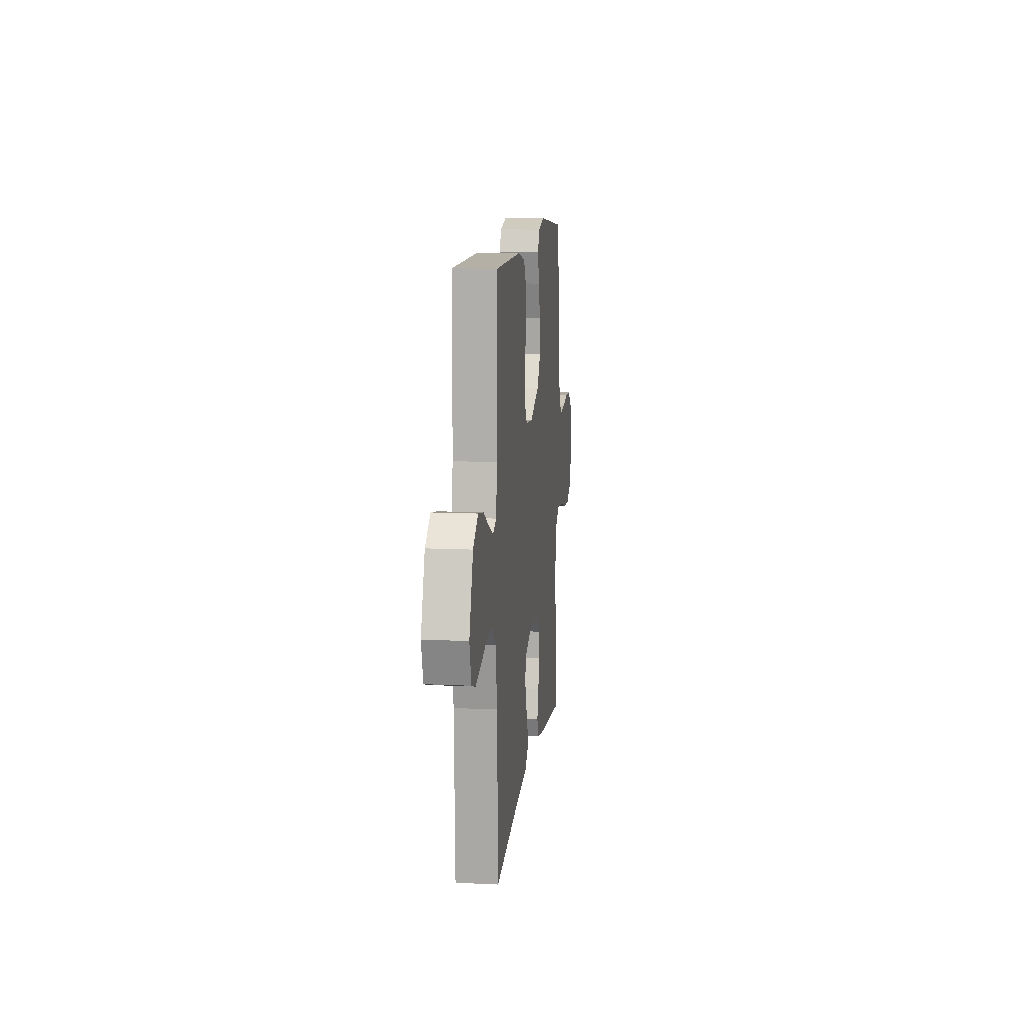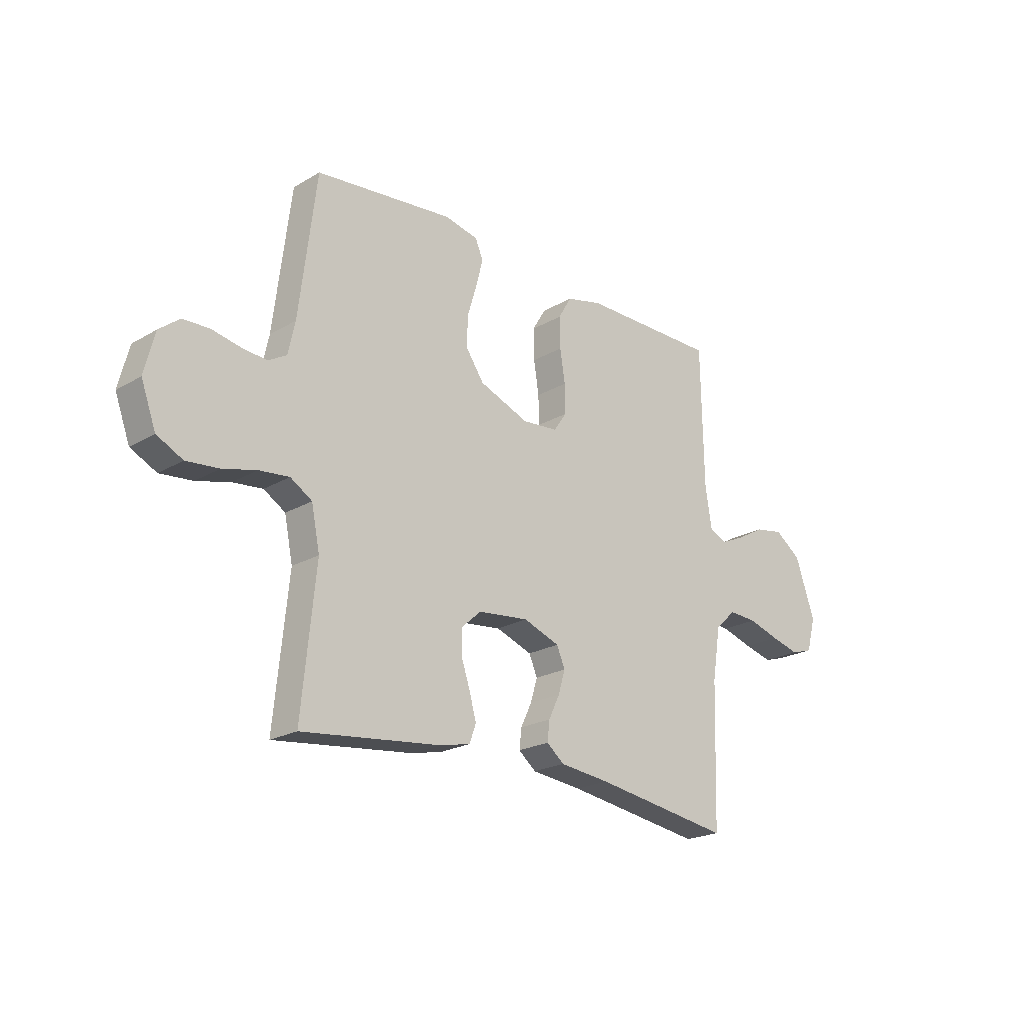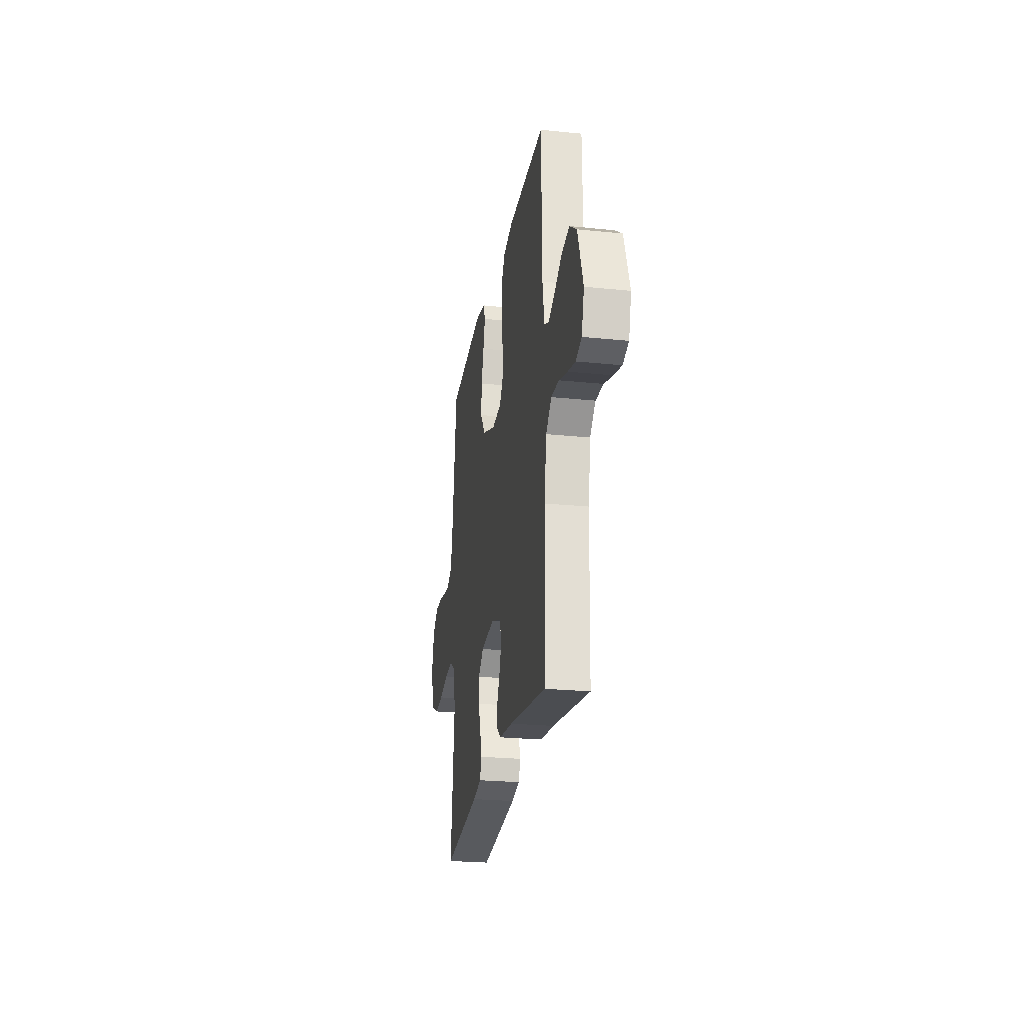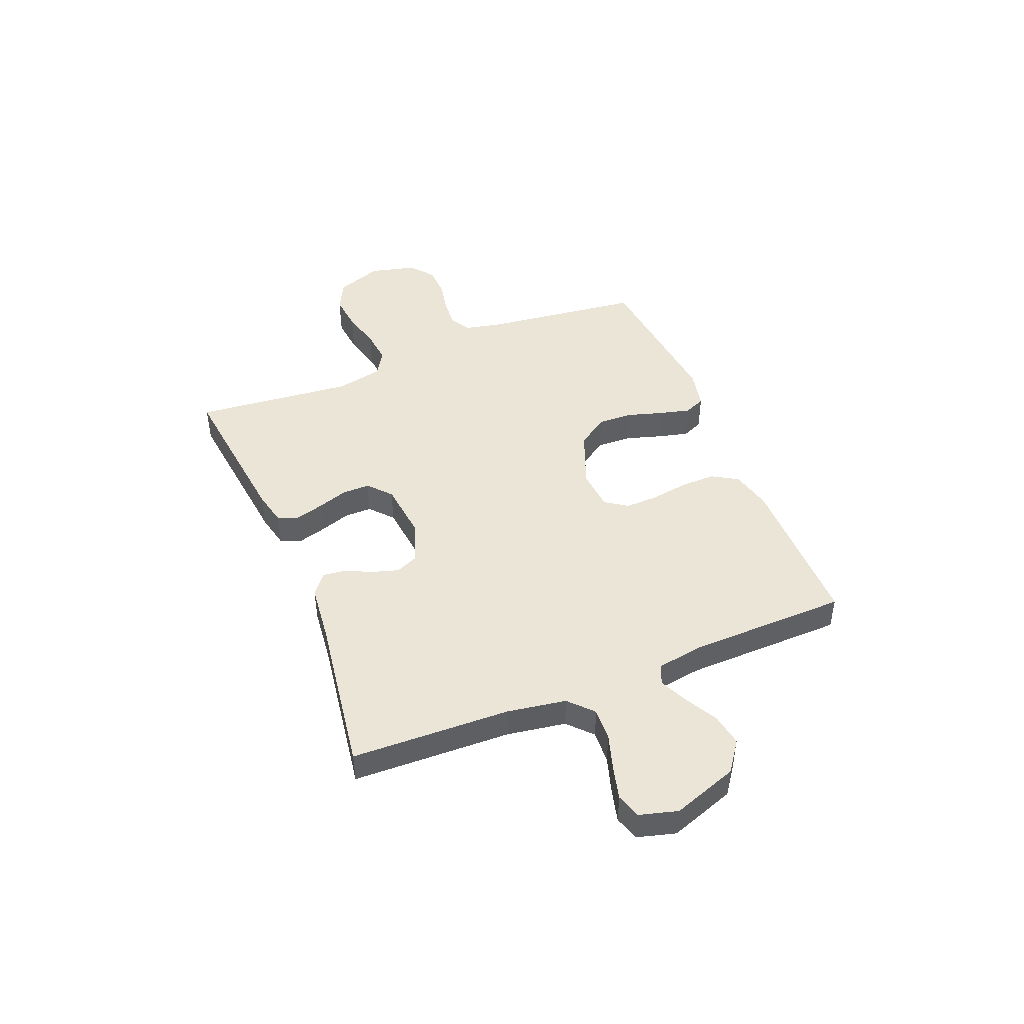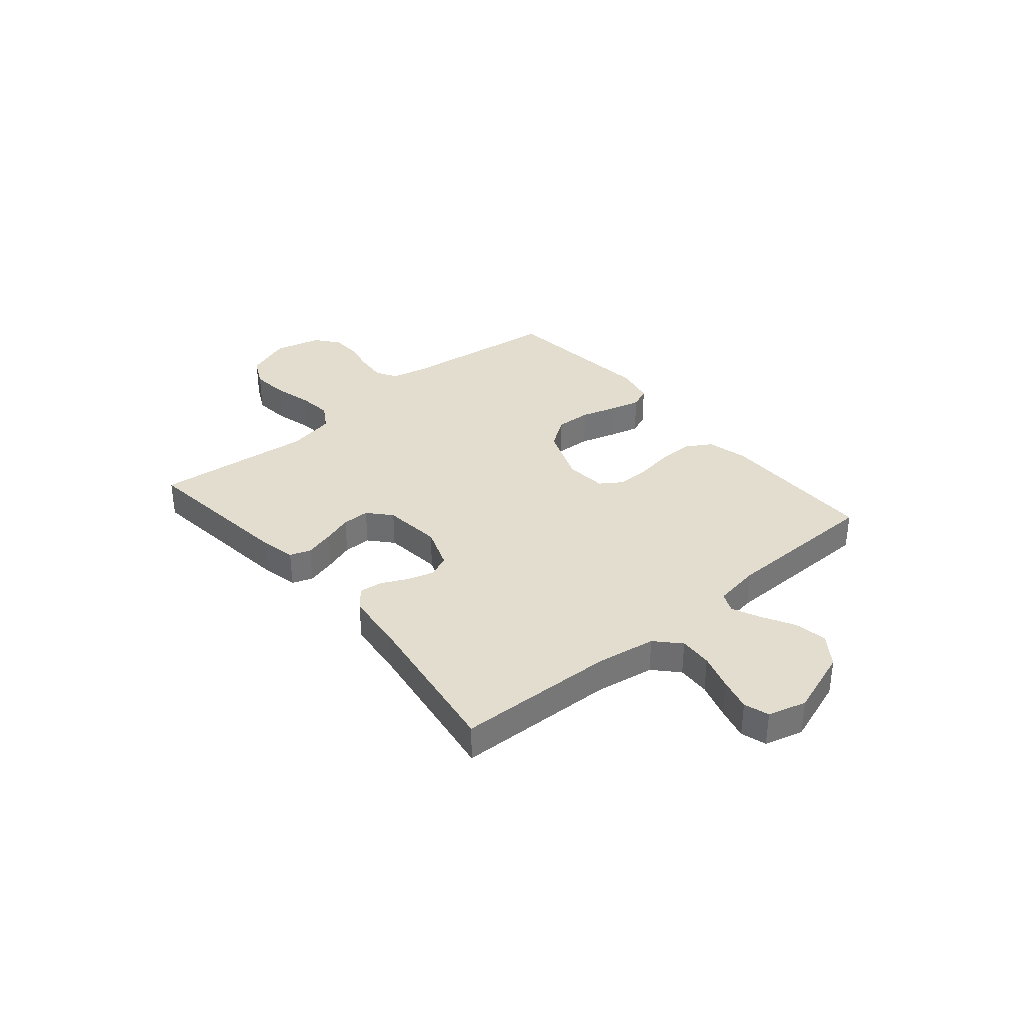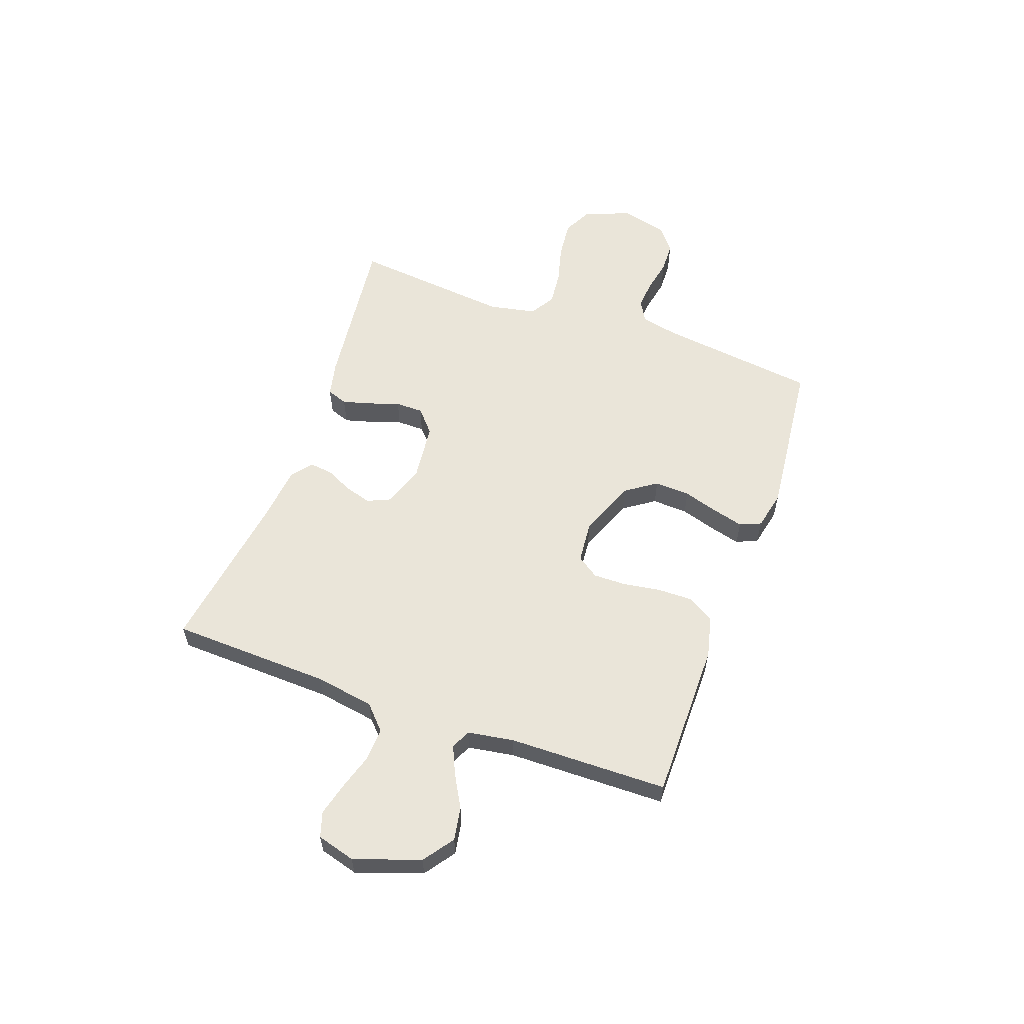
<metadata>
{"format":"obj","ext":"obj","renderer":"f3d","projection":"perspective","resolution":1024,"background":"white","views":[{"elev":11.7,"azim":-83.4,"up":"+Z"},{"elev":-21.7,"azim":135.7,"up":"+Z"},{"elev":-24.4,"azim":-99.6,"up":"+Z"},{"elev":45.8,"azim":-112.1,"up":"+Y"},{"elev":35.0,"azim":-130.2,"up":"+Y"},{"elev":58.3,"azim":-70.2,"up":"+Y"}]}
</metadata>
<code>
v 0.5 0.07 0.5
v 0.537 0.07 0.2
v 0.552 0.07 0.131
v 0.592 0.07 0.108
v 0.647 0.07 0.113
v 0.708 0.07 0.125
v 0.765 0.07 0.123
v 0.809 0.07 0.088
v 0.831 0.07 0
v 0.799 0.07 -0.087
v 0.743 0.07 -0.115
v 0.673 0.07 -0.108
v 0.6 0.07 -0.089
v 0.535 0.07 -0.082
v 0.488 0.07 -0.111
v 0.47 0.07 -0.2
v 0.5 0.07 -0.5
v 0.2 0.07 -0.465
v 0.133 0.07 -0.45
v 0.119 0.07 -0.411
v 0.134 0.07 -0.357
v 0.153 0.07 -0.3
v 0.153 0.07 -0.248
v 0.11 0.07 -0.21
v 0 0.07 -0.198
v -0.079 0.07 -0.227
v -0.097 0.07 -0.269
v -0.082 0.07 -0.319
v -0.058 0.07 -0.369
v -0.053 0.07 -0.412
v -0.091 0.07 -0.443
v -0.2 0.07 -0.455
v -0.5 0.07 -0.5
v -0.51 0.07 -0.2
v -0.528 0.07 -0.089
v -0.573 0.07 -0.047
v -0.635 0.07 -0.05
v -0.703 0.07 -0.071
v -0.765 0.07 -0.087
v -0.812 0.07 -0.072
v -0.832 0.07 0
v -0.789 0.07 0.124
v -0.732 0.07 0.165
v -0.67 0.07 0.154
v -0.609 0.07 0.12
v -0.556 0.07 0.096
v -0.519 0.07 0.113
v -0.505 0.07 0.2
v -0.5 0.07 0.5
v -0.2 0.07 0.5
v -0.122 0.07 0.481
v -0.093 0.07 0.432
v -0.094 0.07 0.365
v -0.105 0.07 0.295
v -0.106 0.07 0.233
v -0.078 0.07 0.192
v 0 0.07 0.185
v 0.108 0.07 0.227
v 0.148 0.07 0.285
v 0.145 0.07 0.352
v 0.125 0.07 0.418
v 0.11 0.07 0.476
v 0.127 0.07 0.516
v 0.2 0.07 0.532
v 0.5 0 0.5
v 0.537 0 0.2
v 0.552 0 0.131
v 0.592 0 0.108
v 0.647 0 0.113
v 0.708 0 0.125
v 0.765 0 0.123
v 0.809 0 0.088
v 0.831 0 0
v 0.799 0 -0.087
v 0.743 0 -0.115
v 0.673 0 -0.108
v 0.6 0 -0.089
v 0.535 0 -0.082
v 0.488 0 -0.111
v 0.47 0 -0.2
v 0.5 0 -0.5
v 0.2 0 -0.465
v 0.133 0 -0.45
v 0.119 0 -0.411
v 0.134 0 -0.357
v 0.153 0 -0.3
v 0.153 0 -0.248
v 0.11 0 -0.21
v 0 0 -0.198
v -0.079 0 -0.227
v -0.097 0 -0.269
v -0.082 0 -0.319
v -0.058 0 -0.369
v -0.053 0 -0.412
v -0.091 0 -0.443
v -0.2 0 -0.455
v -0.5 0 -0.5
v -0.51 0 -0.2
v -0.528 0 -0.089
v -0.573 0 -0.047
v -0.635 0 -0.05
v -0.703 0 -0.071
v -0.765 0 -0.087
v -0.812 0 -0.072
v -0.832 0 0
v -0.789 0 0.124
v -0.732 0 0.165
v -0.67 0 0.154
v -0.609 0 0.12
v -0.556 0 0.096
v -0.519 0 0.113
v -0.505 0 0.2
v -0.5 0 0.5
v -0.2 0 0.5
v -0.122 0 0.481
v -0.093 0 0.432
v -0.094 0 0.365
v -0.105 0 0.295
v -0.106 0 0.233
v -0.078 0 0.192
v 0 0 0.185
v 0.108 0 0.227
v 0.148 0 0.285
v 0.145 0 0.352
v 0.125 0 0.418
v 0.11 0 0.476
v 0.127 0 0.516
v 0.2 0 0.532
f 64 1 2
f 63 64 2
f 62 63 2
f 61 62 2
f 60 61 2
f 59 60 2 3
f 58 59 3 4
f 57 58 4
f 56 57 4
f 52 53 54
f 51 52 54
f 50 51 54
f 49 50 54
f 48 49 54
f 47 48 54 55
f 46 47 55 56
f 43 44 45
f 42 43 45
f 41 42 45
f 40 41 45
f 39 40 45
f 38 39 45
f 37 38 45
f 36 37 45 46
f 46 56 4
f 36 46 4
f 35 36 4
f 32 33 34
f 32 34 35
f 31 32 35
f 30 31 35
f 29 30 35
f 28 29 35
f 20 21 22
f 19 20 22
f 18 19 22
f 17 18 22
f 16 17 22
f 15 16 22 23
f 14 15 23 24
f 11 12 13
f 10 11 13
f 9 10 13
f 8 9 13
f 7 8 13
f 6 7 13
f 5 6 13
f 5 13 14
f 14 24 25
f 5 14 25
f 4 5 25
f 27 28 35
f 26 27 35
f 4 25 26 35
f 66 65 128
f 66 128 127
f 66 127 126
f 66 126 125
f 66 125 124
f 67 66 124 123
f 68 67 123 122
f 68 122 121
f 68 121 120
f 118 117 116
f 118 116 115
f 118 115 114
f 118 114 113
f 118 113 112
f 119 118 112 111
f 120 119 111 110
f 109 108 107
f 109 107 106
f 109 106 105
f 109 105 104
f 109 104 103
f 109 103 102
f 109 102 101
f 110 109 101 100
f 68 120 110
f 68 110 100
f 68 100 99
f 98 97 96
f 99 98 96
f 99 96 95
f 99 95 94
f 99 94 93
f 99 93 92
f 86 85 84
f 86 84 83
f 86 83 82
f 86 82 81
f 86 81 80
f 87 86 80 79
f 88 87 79 78
f 77 76 75
f 77 75 74
f 77 74 73
f 77 73 72
f 77 72 71
f 77 71 70
f 77 70 69
f 78 77 69
f 89 88 78
f 89 78 69
f 89 69 68
f 99 92 91
f 99 91 90
f 99 90 89 68
f 1 65 66 2
f 2 66 67 3
f 3 67 68 4
f 4 68 69 5
f 5 69 70 6
f 6 70 71 7
f 7 71 72 8
f 8 72 73 9
f 9 73 74 10
f 10 74 75 11
f 11 75 76 12
f 12 76 77 13
f 13 77 78 14
f 14 78 79 15
f 15 79 80 16
f 16 80 81 17
f 17 81 82 18
f 18 82 83 19
f 19 83 84 20
f 20 84 85 21
f 21 85 86 22
f 22 86 87 23
f 23 87 88 24
f 24 88 89 25
f 25 89 90 26
f 26 90 91 27
f 27 91 92 28
f 28 92 93 29
f 29 93 94 30
f 30 94 95 31
f 31 95 96 32
f 32 96 97 33
f 33 97 98 34
f 34 98 99 35
f 35 99 100 36
f 36 100 101 37
f 37 101 102 38
f 38 102 103 39
f 39 103 104 40
f 40 104 105 41
f 41 105 106 42
f 42 106 107 43
f 43 107 108 44
f 44 108 109 45
f 45 109 110 46
f 46 110 111 47
f 47 111 112 48
f 48 112 113 49
f 49 113 114 50
f 50 114 115 51
f 51 115 116 52
f 52 116 117 53
f 53 117 118 54
f 54 118 119 55
f 55 119 120 56
f 56 120 121 57
f 57 121 122 58
f 58 122 123 59
f 59 123 124 60
f 60 124 125 61
f 61 125 126 62
f 62 126 127 63
f 63 127 128 64
f 64 128 65 1

</code>
